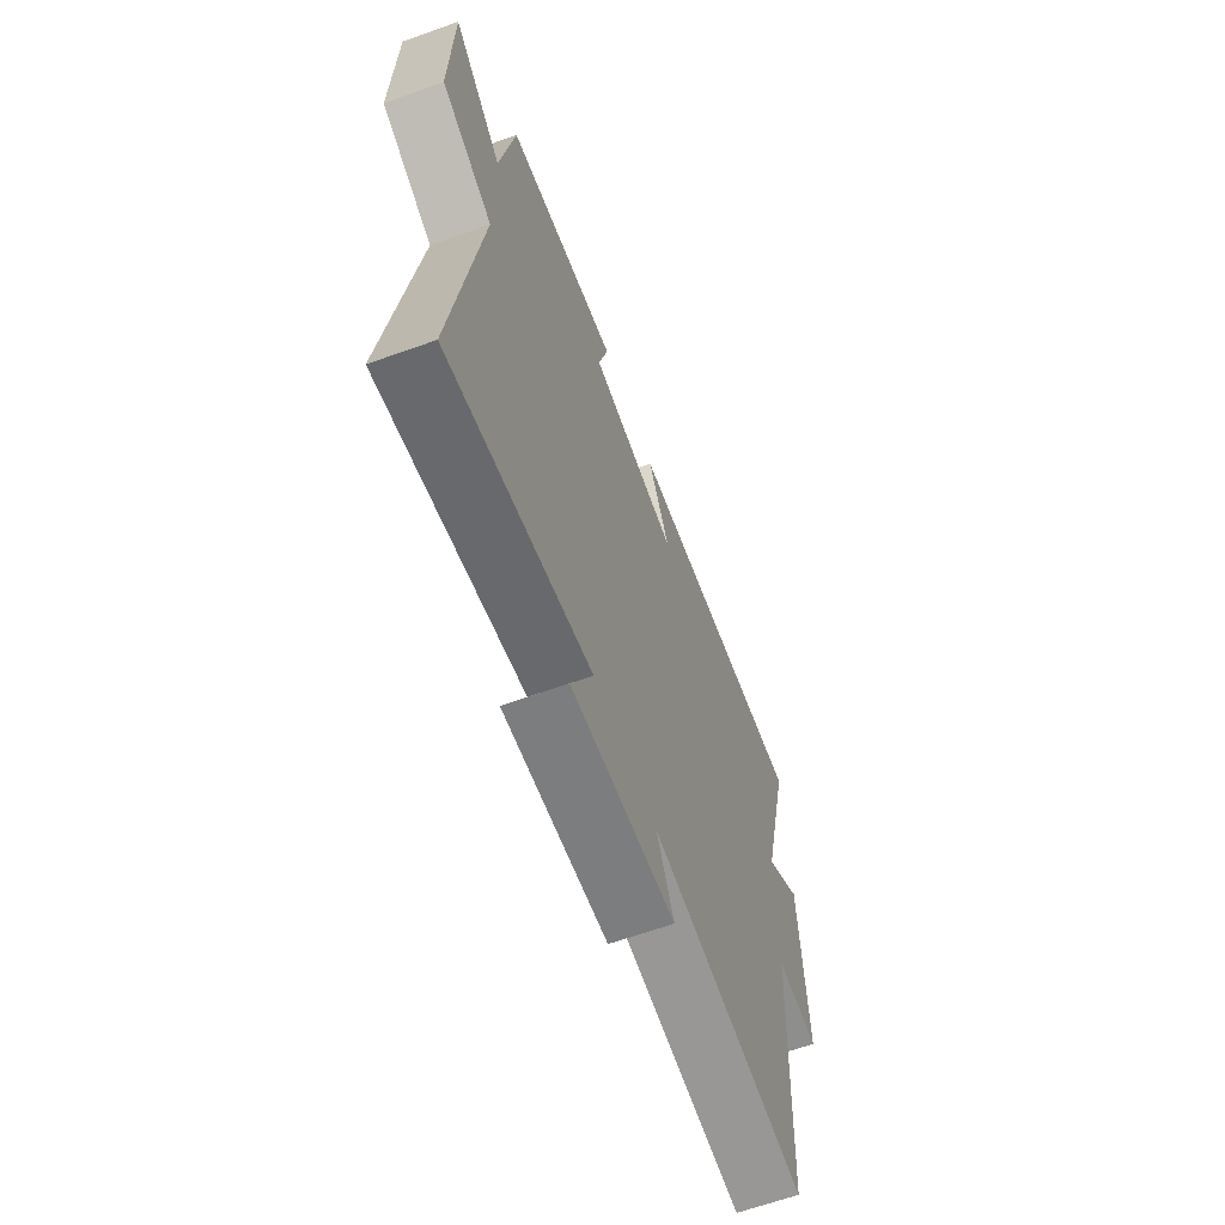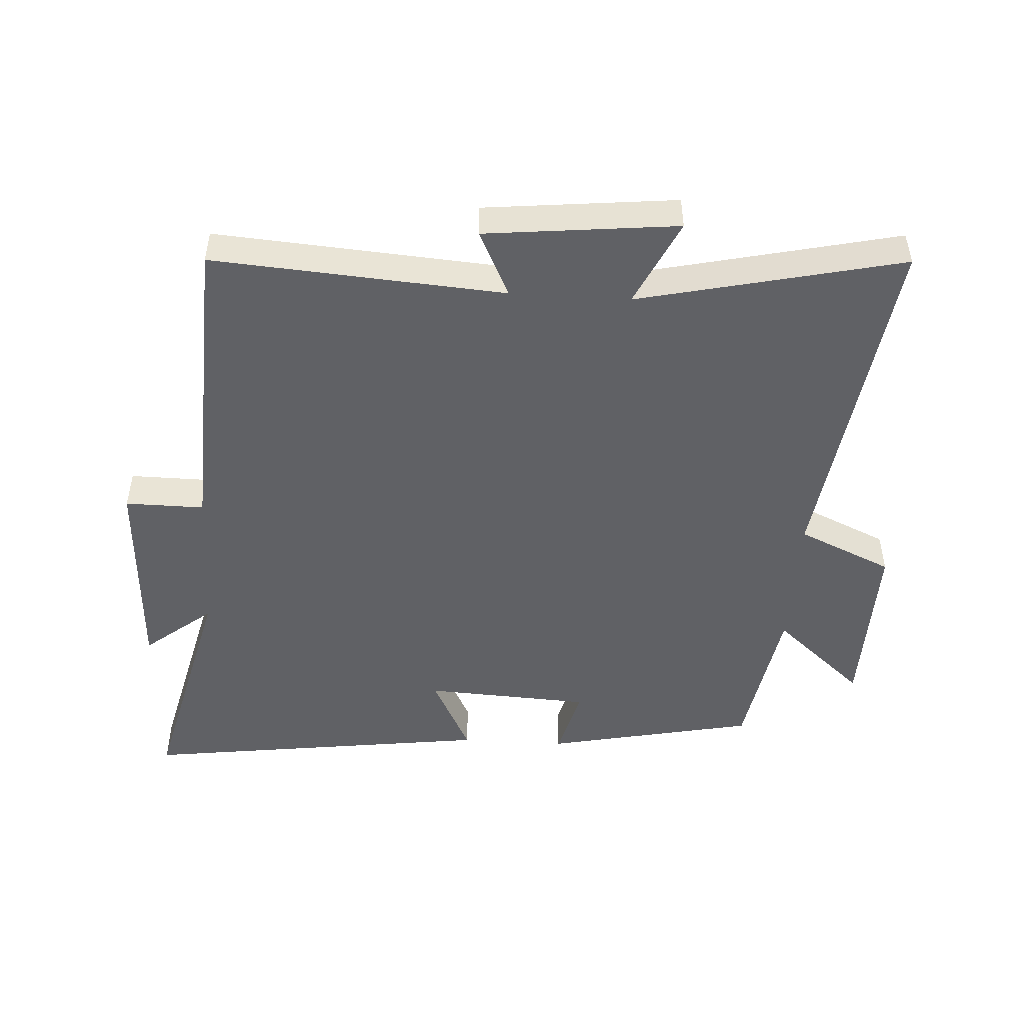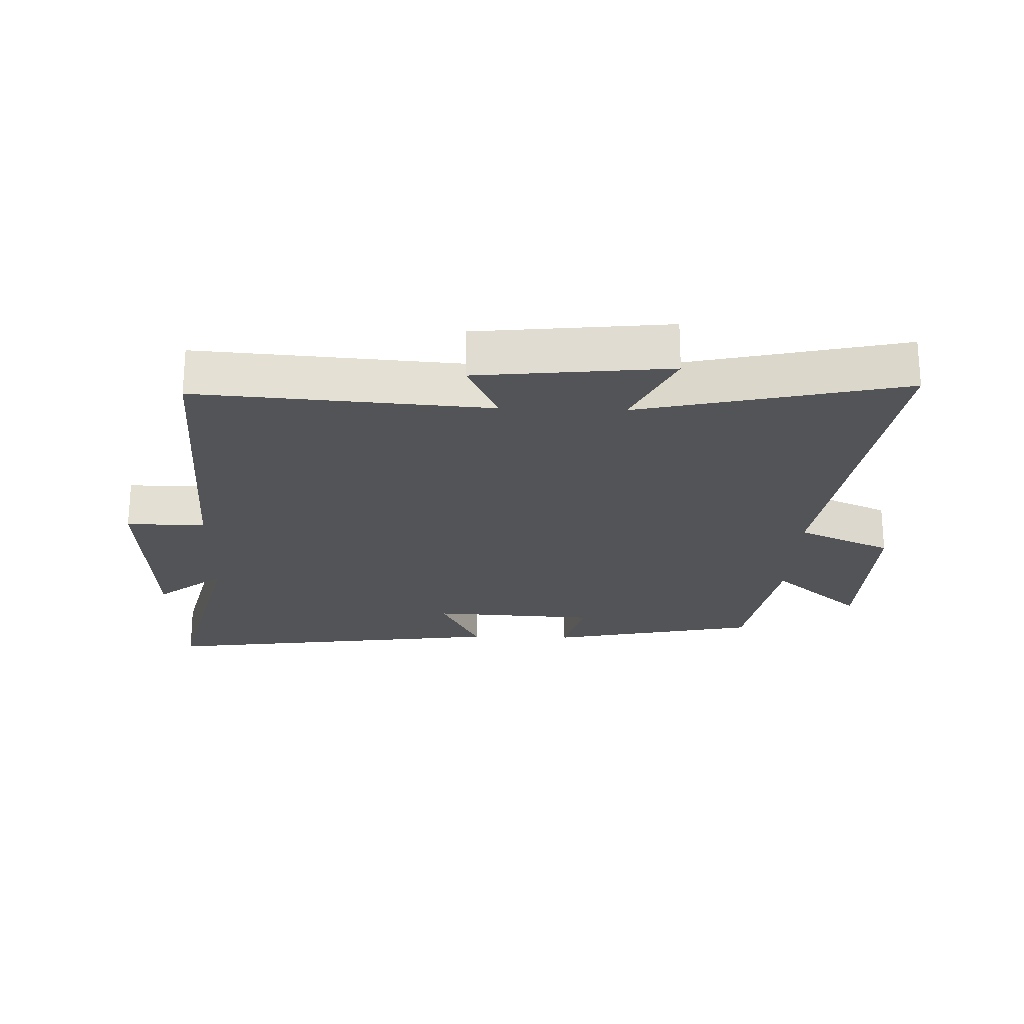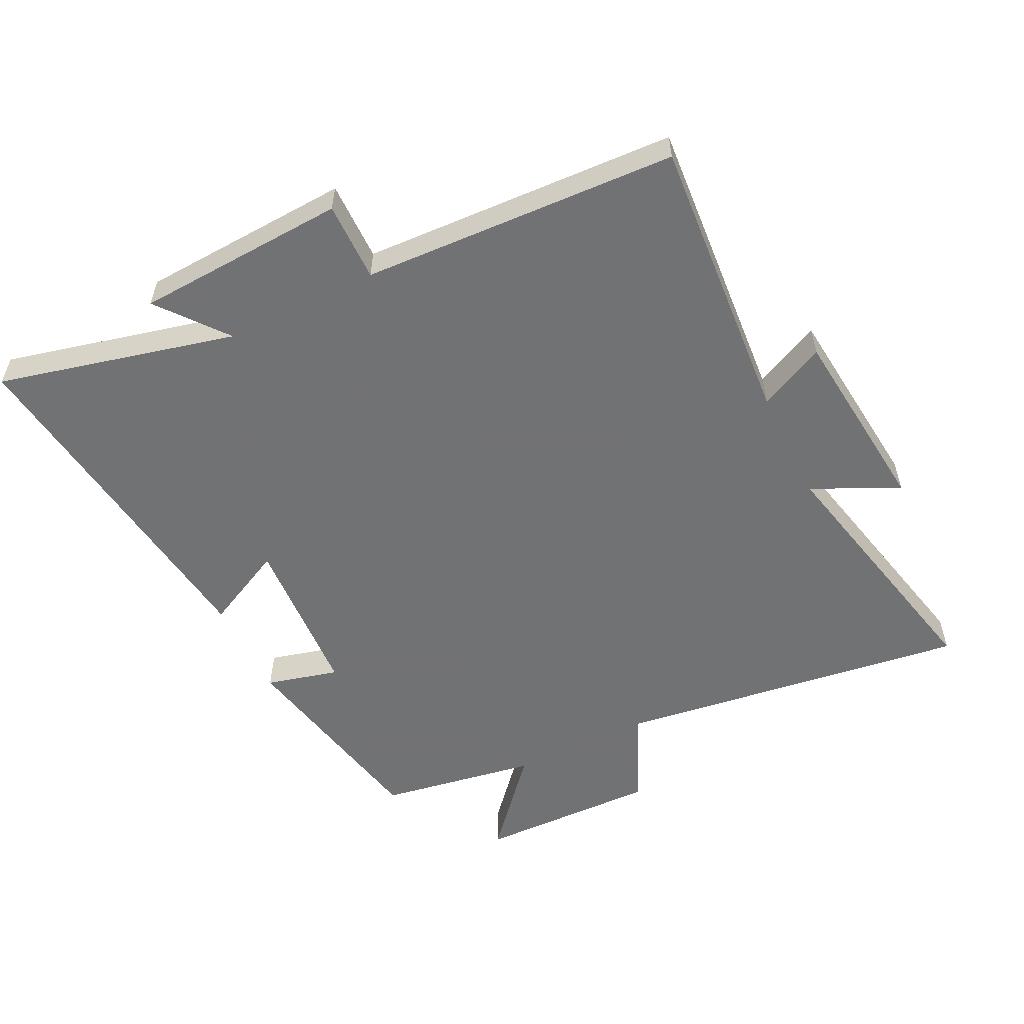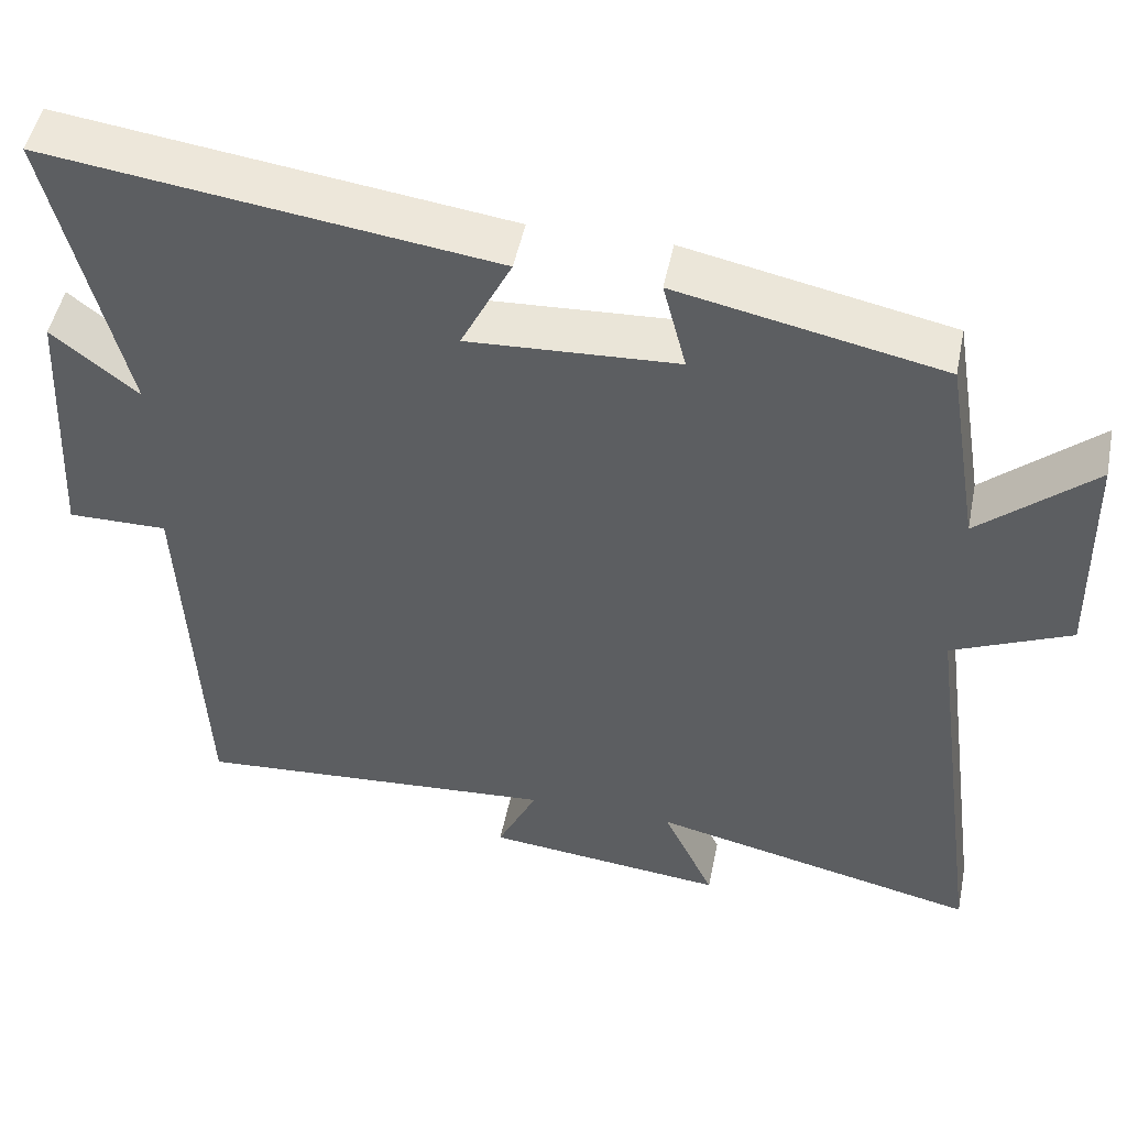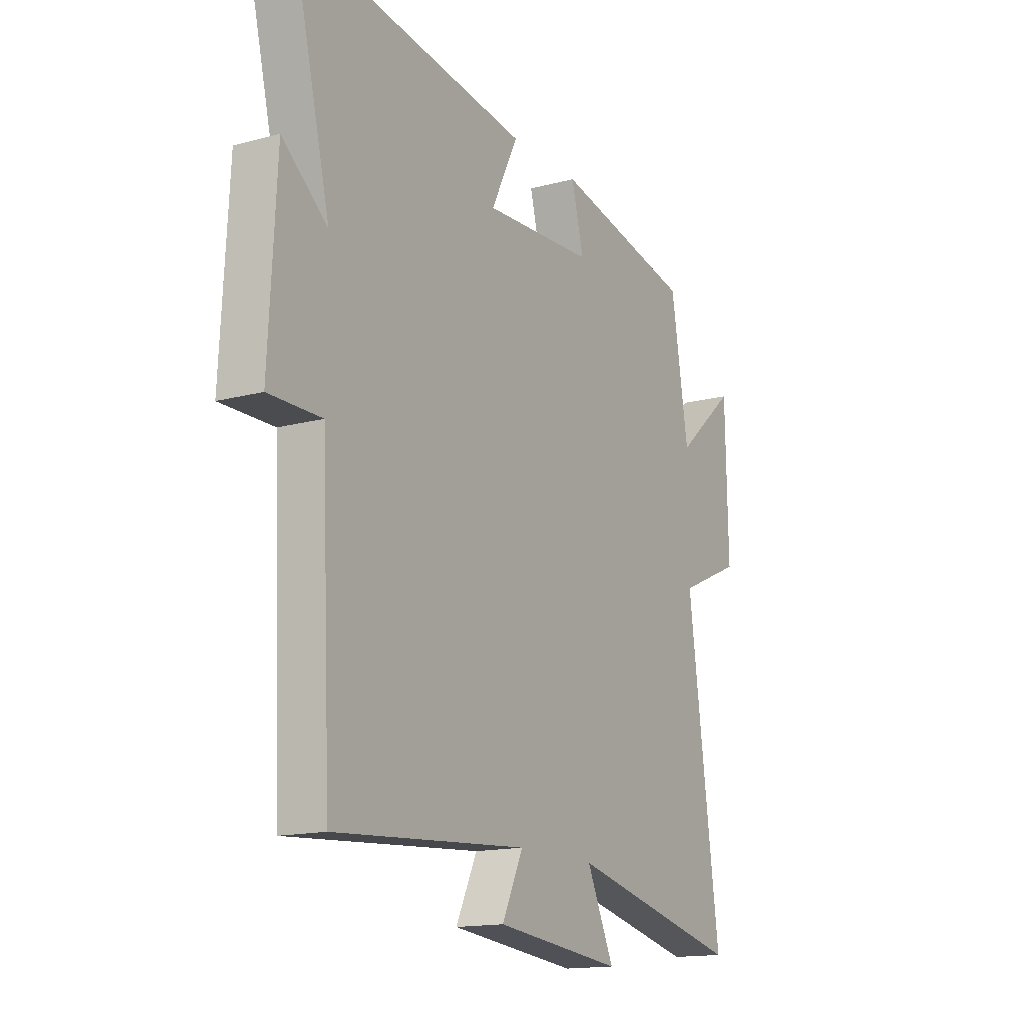
<metadata>
{"format":"obj","ext":"obj","renderer":"f3d","projection":"perspective","resolution":1024,"background":"white","views":[{"elev":-64.5,"azim":-70.2,"up":"+Z"},{"elev":-48.6,"azim":176.5,"up":"+Y"},{"elev":-22.9,"azim":178.1,"up":"+Y"},{"elev":-55.6,"azim":116.1,"up":"+Y"},{"elev":49.4,"azim":-168.6,"up":"+Z"},{"elev":-15.2,"azim":119.9,"up":"+Z"}]}
</metadata>
<code>
v 0.59 0.07 0.575
v 0.5 0.07 0.204
v 0.606 0.07 0.289
v 0.624 0.07 -0.041
v 0.5 0.07 -0.04
v 0.477 0.07 -0.533
v 0.022 0.07 -0.5
v 0.072 0.07 -0.604
v -0.228 0.07 -0.636
v -0.164 0.07 -0.5
v -0.575 0.07 -0.594
v -0.5 0.07 -0.042
v -0.648 0.07 0.024
v -0.642 0.07 0.308
v -0.5 0.07 0.184
v -0.459 0.07 0.431
v -0.13 0.07 0.5
v -0.159 0.07 0.387
v 0.101 0.07 0.373
v 0.038 0.07 0.5
v 0.59 0 0.575
v 0.5 0 0.204
v 0.606 0 0.289
v 0.624 0 -0.041
v 0.5 0 -0.04
v 0.477 0 -0.533
v 0.022 0 -0.5
v 0.072 0 -0.604
v -0.228 0 -0.636
v -0.164 0 -0.5
v -0.575 0 -0.594
v -0.5 0 -0.042
v -0.648 0 0.024
v -0.642 0 0.308
v -0.5 0 0.184
v -0.459 0 0.431
v -0.13 0 0.5
v -0.159 0 0.387
v 0.101 0 0.373
v 0.038 0 0.5
f 19 20 1 2
f 18 19 2
f 15 16 17 18
f 15 18 2
f 12 13 14 15
f 12 15 2
f 10 11 12 2
f 7 8 9 10
f 7 10 2 3
f 5 6 7
f 5 7 3
f 3 4 5
f 22 21 40 39
f 22 39 38
f 38 37 36 35
f 22 38 35
f 35 34 33 32
f 22 35 32
f 22 32 31 30
f 30 29 28 27
f 23 22 30 27
f 27 26 25
f 23 27 25
f 25 24 23
f 1 21 22 2
f 2 22 23 3
f 3 23 24 4
f 4 24 25 5
f 5 25 26 6
f 6 26 27 7
f 7 27 28 8
f 8 28 29 9
f 9 29 30 10
f 10 30 31 11
f 11 31 32 12
f 12 32 33 13
f 13 33 34 14
f 14 34 35 15
f 15 35 36 16
f 16 36 37 17
f 17 37 38 18
f 18 38 39 19
f 19 39 40 20
f 20 40 21 1

</code>
